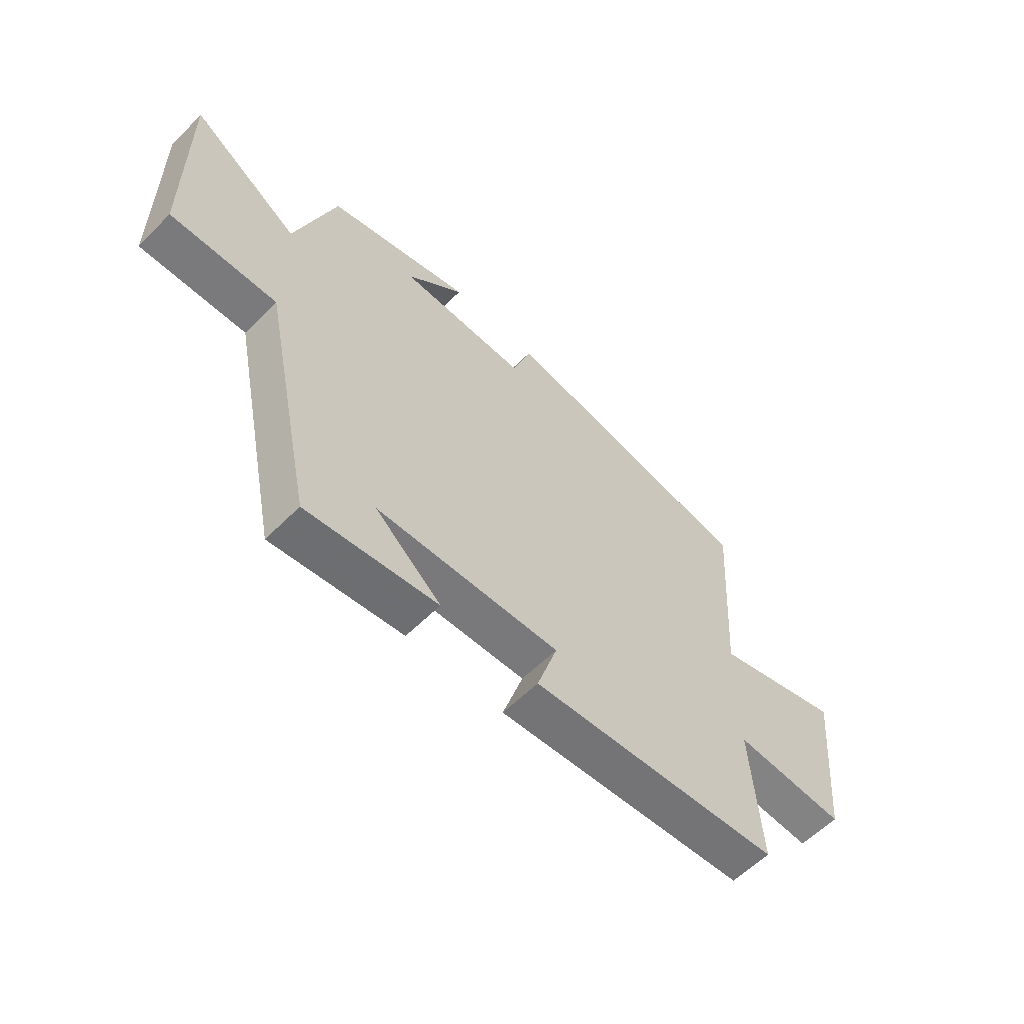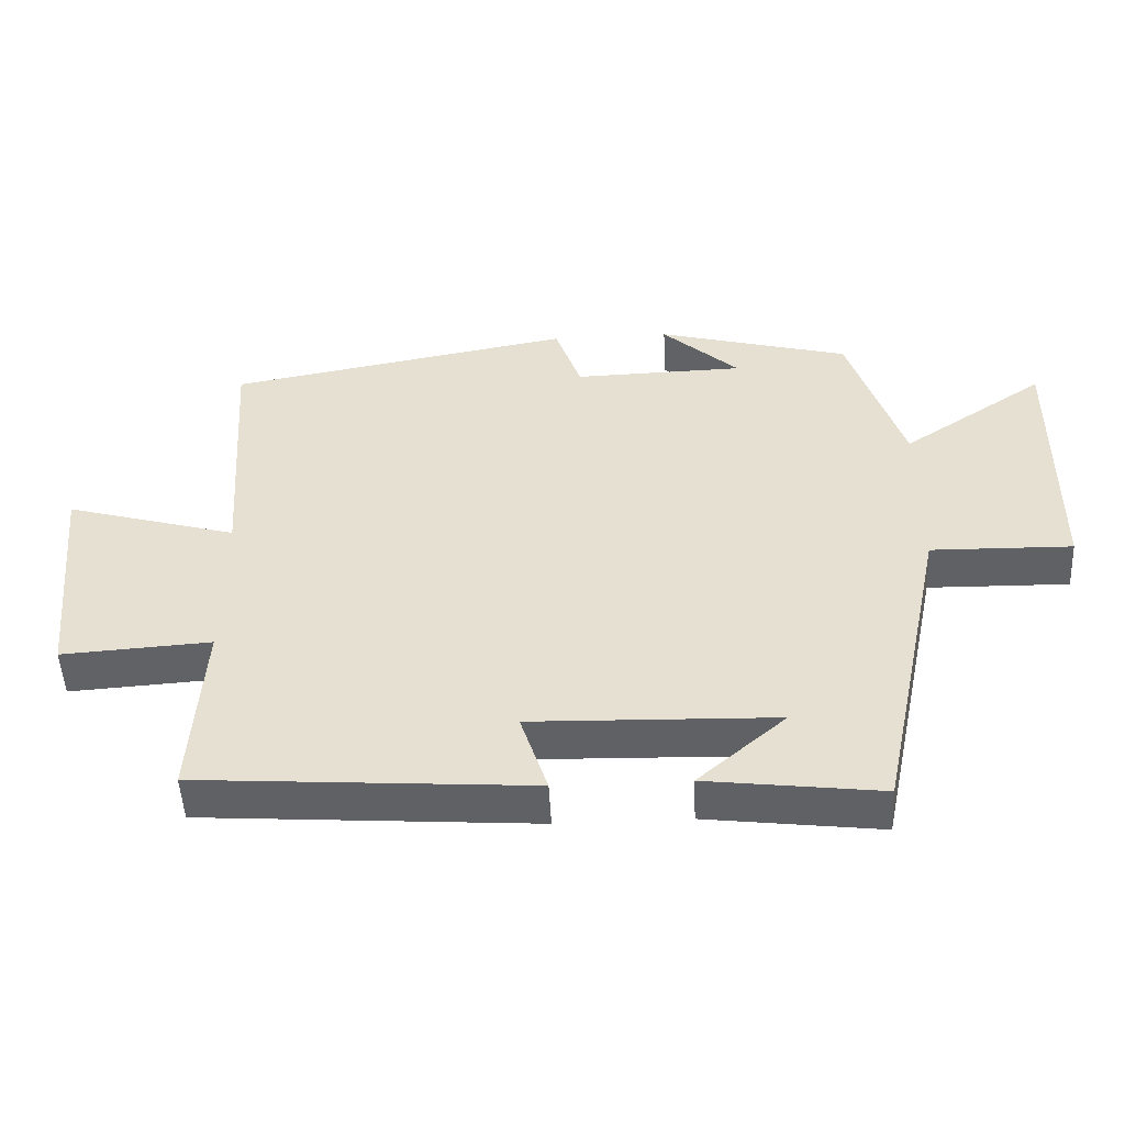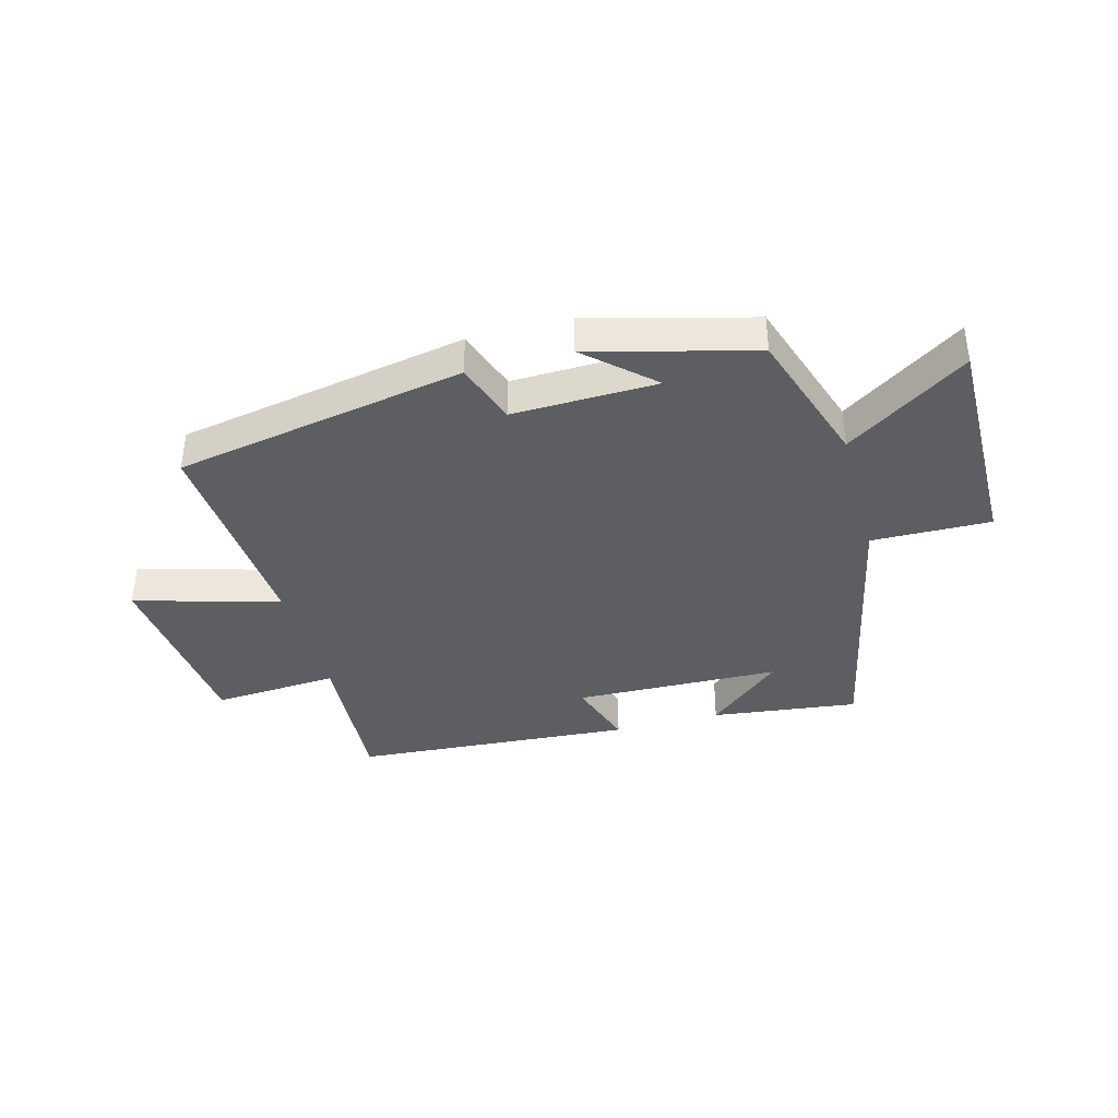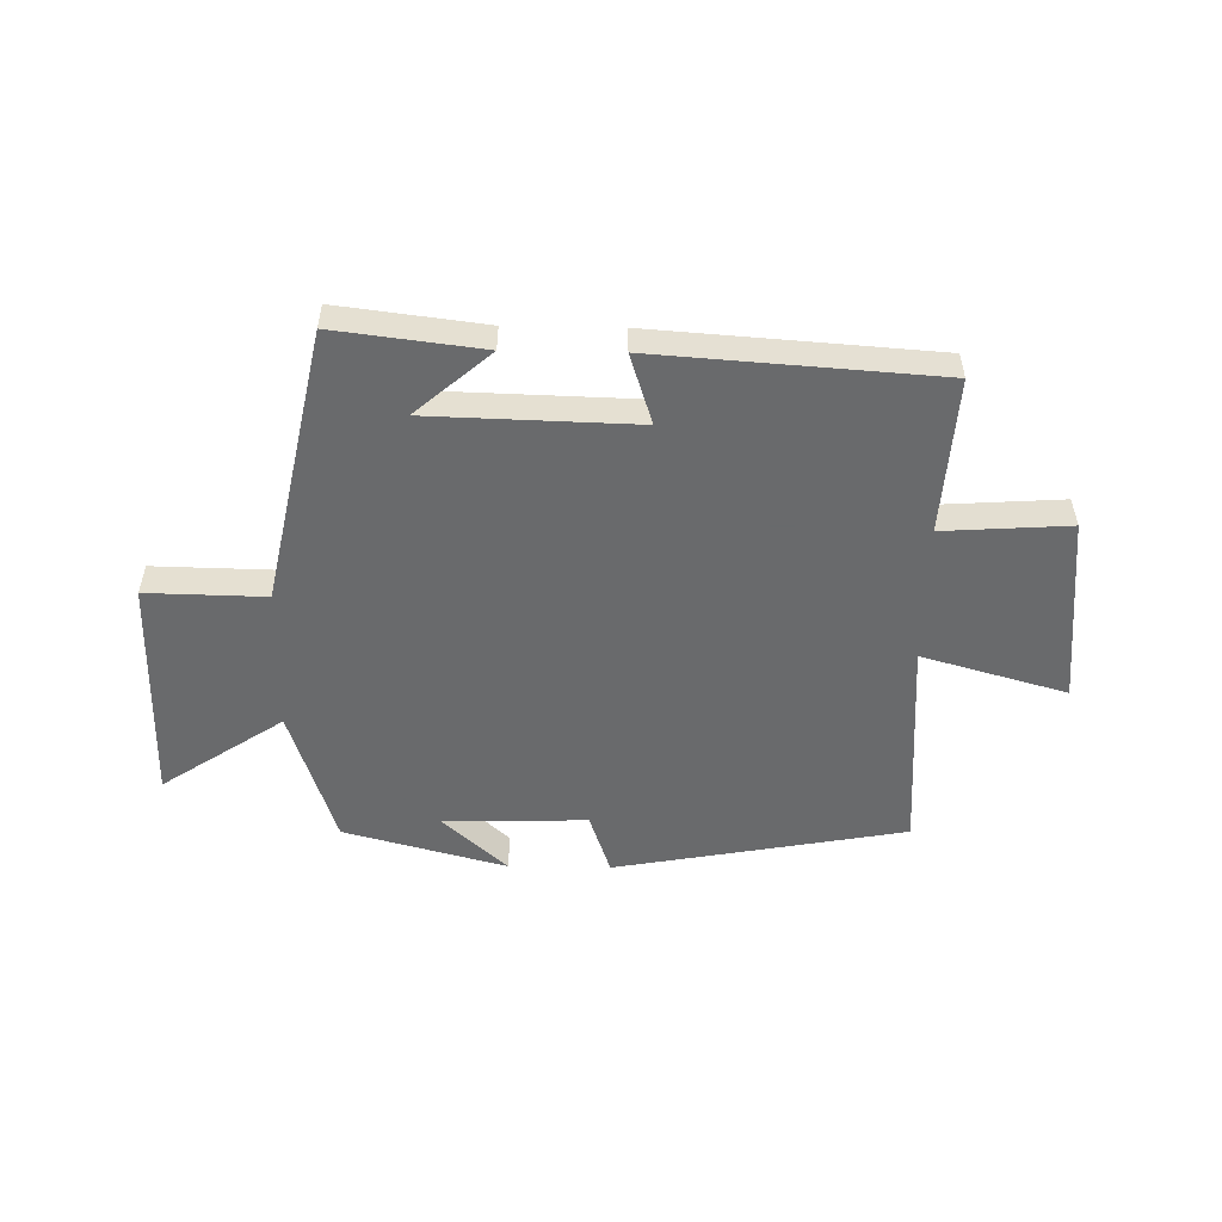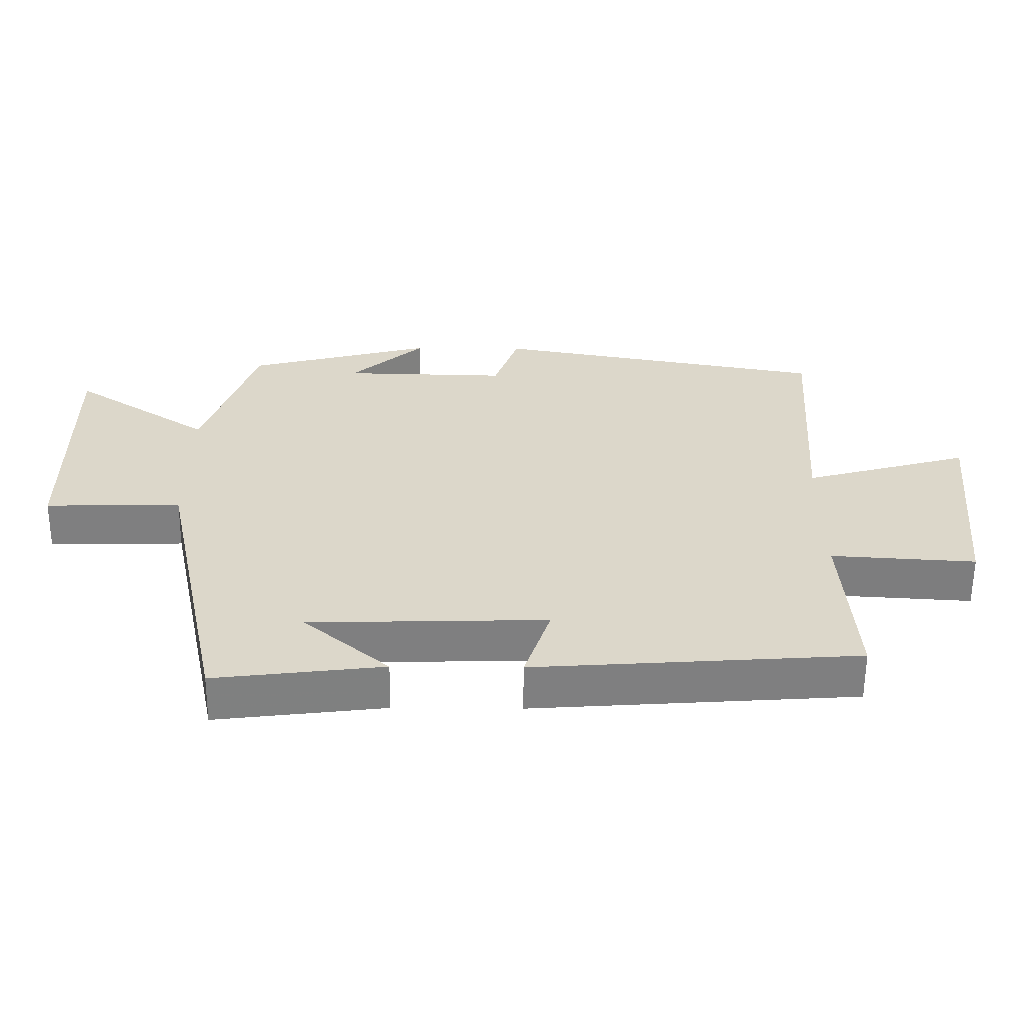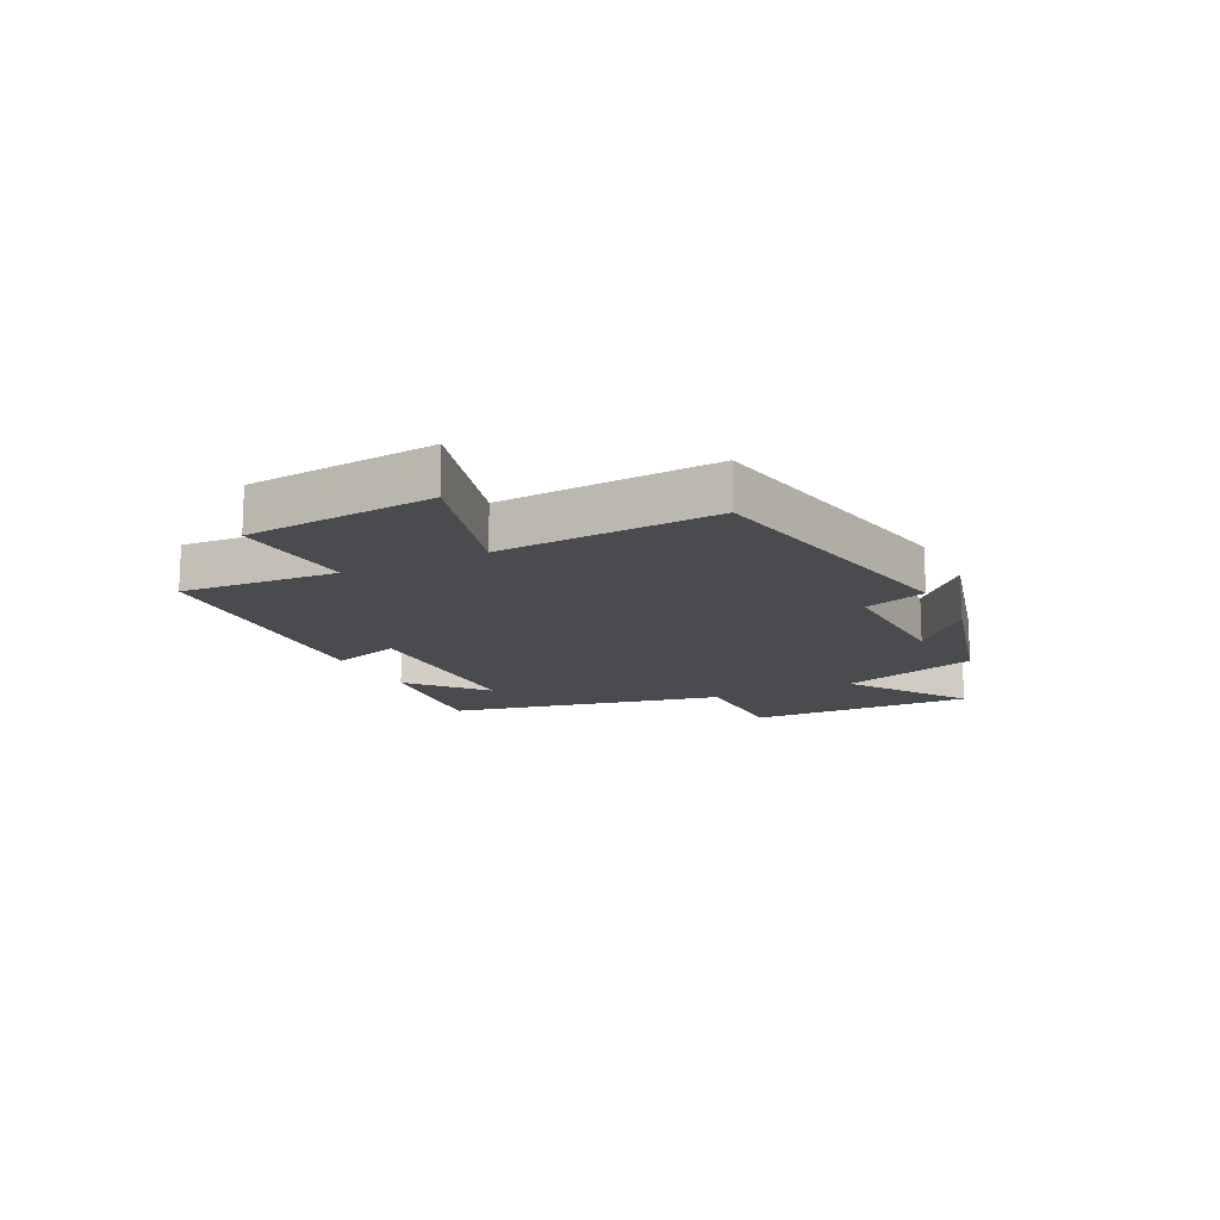
<metadata>
{"format":"obj","ext":"obj","renderer":"f3d","projection":"perspective","resolution":1024,"background":"white","views":[{"elev":-58.9,"azim":135.7,"up":"+Z"},{"elev":-50.0,"azim":2.8,"up":"+Z"},{"elev":-38.3,"azim":15.2,"up":"+Y"},{"elev":-52.9,"azim":179.0,"up":"+Y"},{"elev":-59.6,"azim":179.6,"up":"+Z"},{"elev":-14.3,"azim":-63.7,"up":"+Y"}]}
</metadata>
<code>
v -0.525 0.07 0.409
v -0.028 0.07 0.5
v 0.009 0.07 0.393
v 0.255 0.07 0.399
v 0.144 0.07 0.5
v 0.422 0.07 0.426
v 0.5 0.07 0.188
v 0.707 0.07 0.326
v 0.703 0.07 -0.064
v 0.5 0.07 -0.06
v 0.401 0.07 -0.531
v 0.15 0.07 -0.5
v 0.277 0.07 -0.39
v -0.075 0.07 -0.38
v -0.036 0.07 -0.5
v -0.517 0.07 -0.466
v -0.5 0.07 -0.2
v -0.715 0.07 -0.214
v -0.747 0.07 0.108
v -0.5 0.07 0.038
v -0.525 0 0.409
v -0.028 0 0.5
v 0.009 0 0.393
v 0.255 0 0.399
v 0.144 0 0.5
v 0.422 0 0.426
v 0.5 0 0.188
v 0.707 0 0.326
v 0.703 0 -0.064
v 0.5 0 -0.06
v 0.401 0 -0.531
v 0.15 0 -0.5
v 0.277 0 -0.39
v -0.075 0 -0.38
v -0.036 0 -0.5
v -0.517 0 -0.466
v -0.5 0 -0.2
v -0.715 0 -0.214
v -0.747 0 0.108
v -0.5 0 0.038
f 17 18 19 20
f 14 15 16 17
f 13 14 17 20
f 11 12 13
f 10 11 13
f 10 13 20 1
f 7 8 9 10
f 4 5 6 7
f 3 4 7 10
f 1 2 3
f 1 3 10
f 40 39 38 37
f 37 36 35 34
f 40 37 34 33
f 33 32 31
f 33 31 30
f 21 40 33 30
f 30 29 28 27
f 27 26 25 24
f 30 27 24 23
f 23 22 21
f 30 23 21
f 1 21 22 2
f 2 22 23 3
f 3 23 24 4
f 4 24 25 5
f 5 25 26 6
f 6 26 27 7
f 7 27 28 8
f 8 28 29 9
f 9 29 30 10
f 10 30 31 11
f 11 31 32 12
f 12 32 33 13
f 13 33 34 14
f 14 34 35 15
f 15 35 36 16
f 16 36 37 17
f 17 37 38 18
f 18 38 39 19
f 19 39 40 20
f 20 40 21 1

</code>
